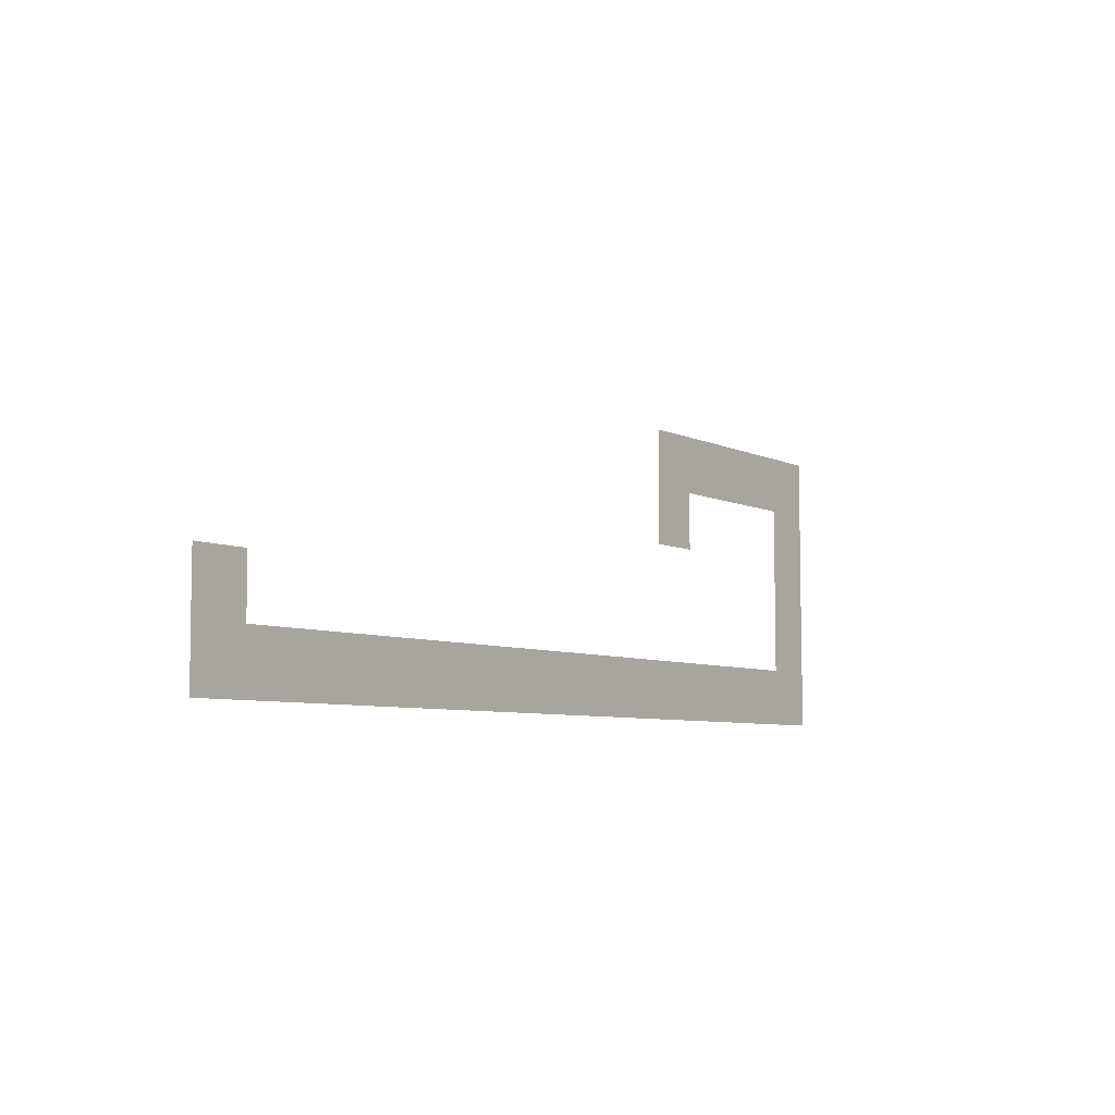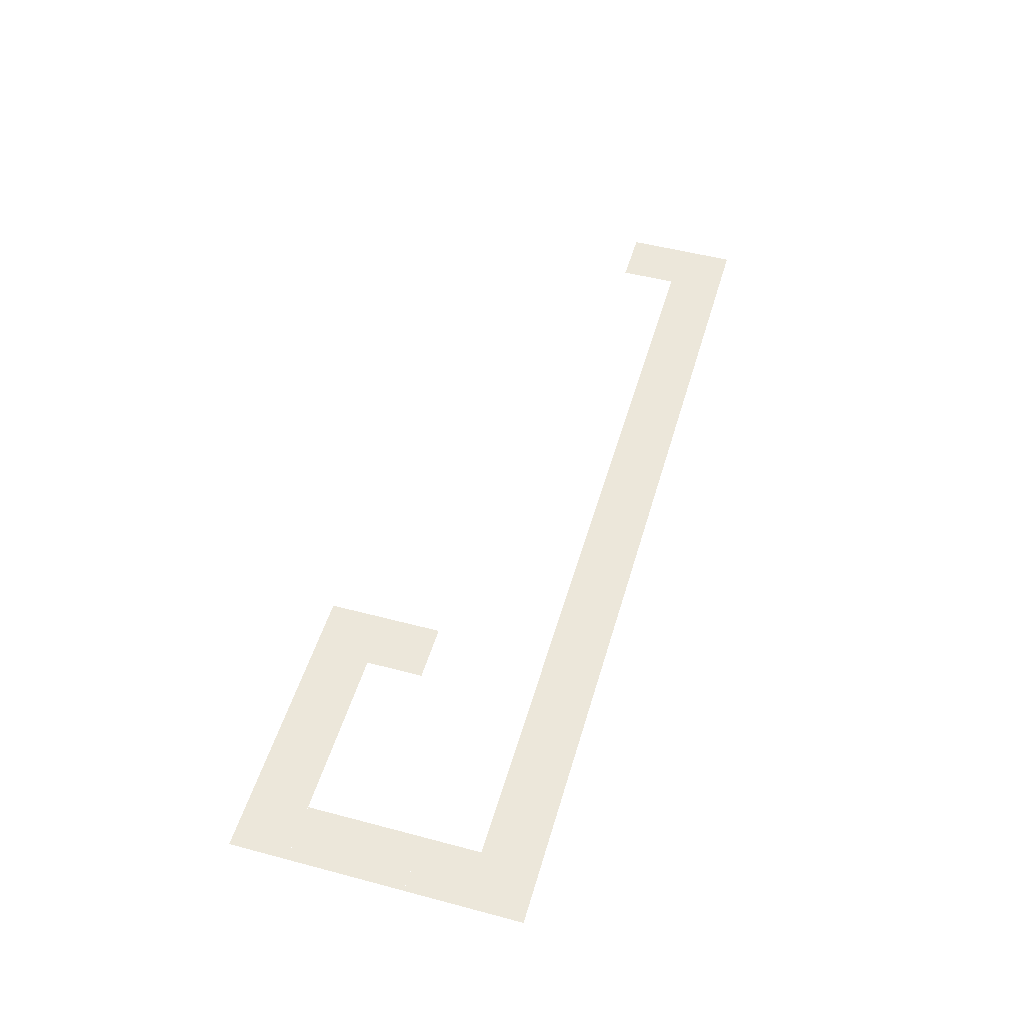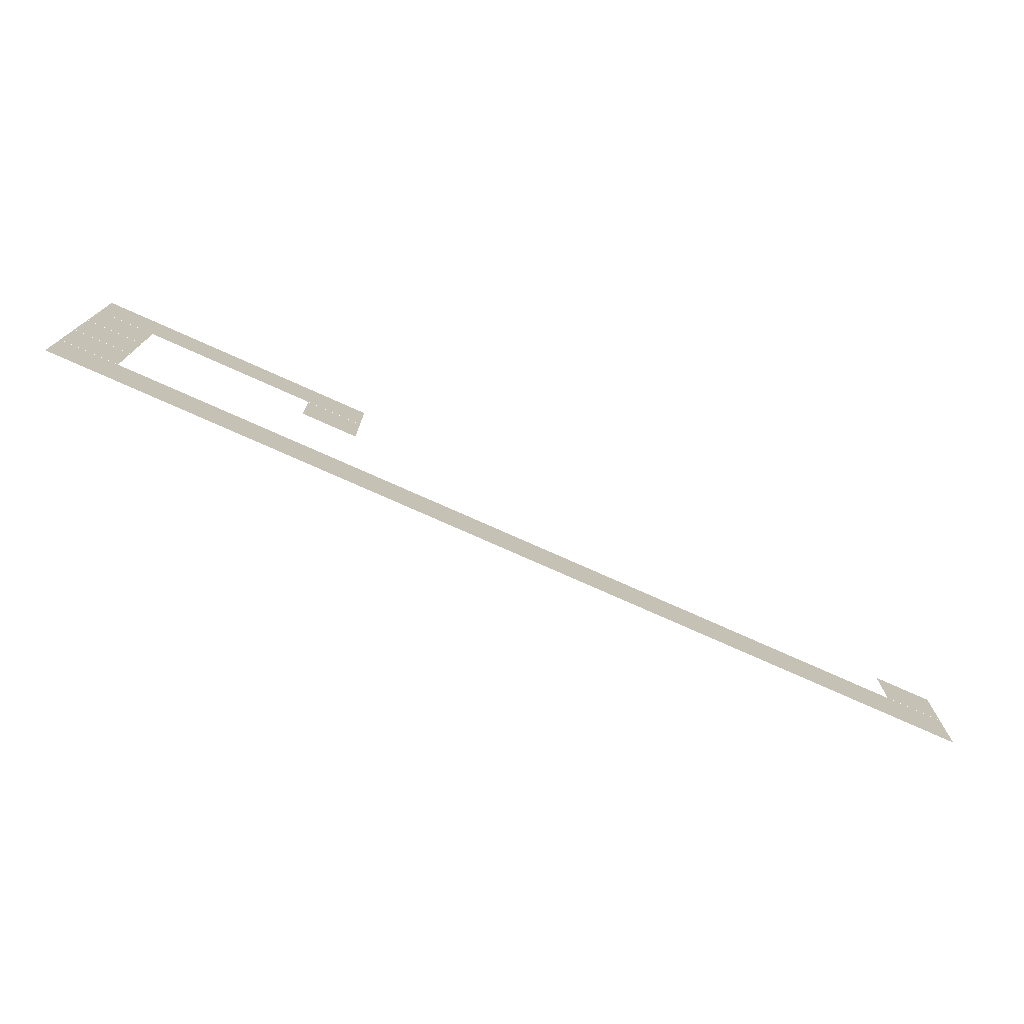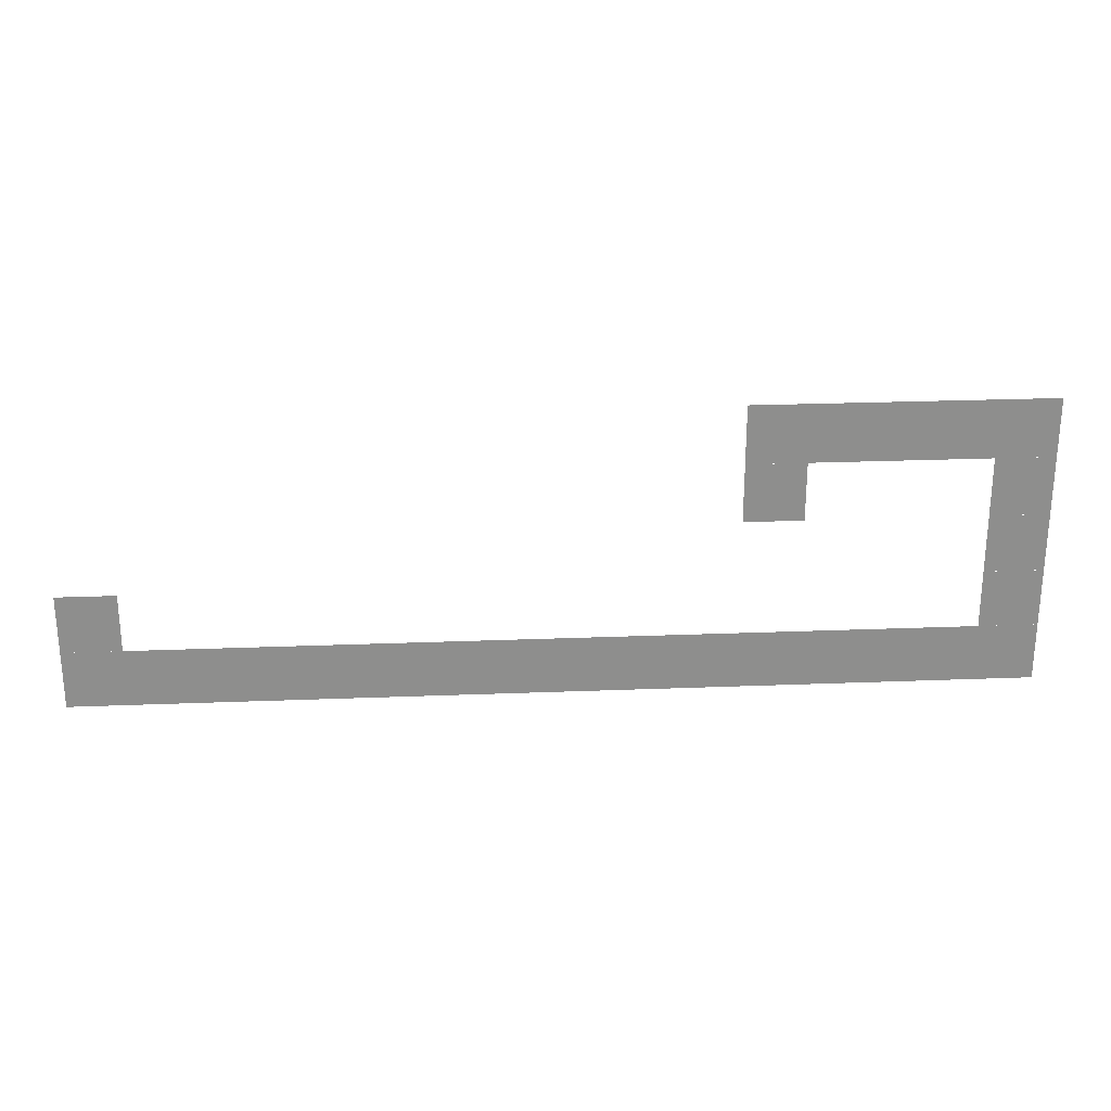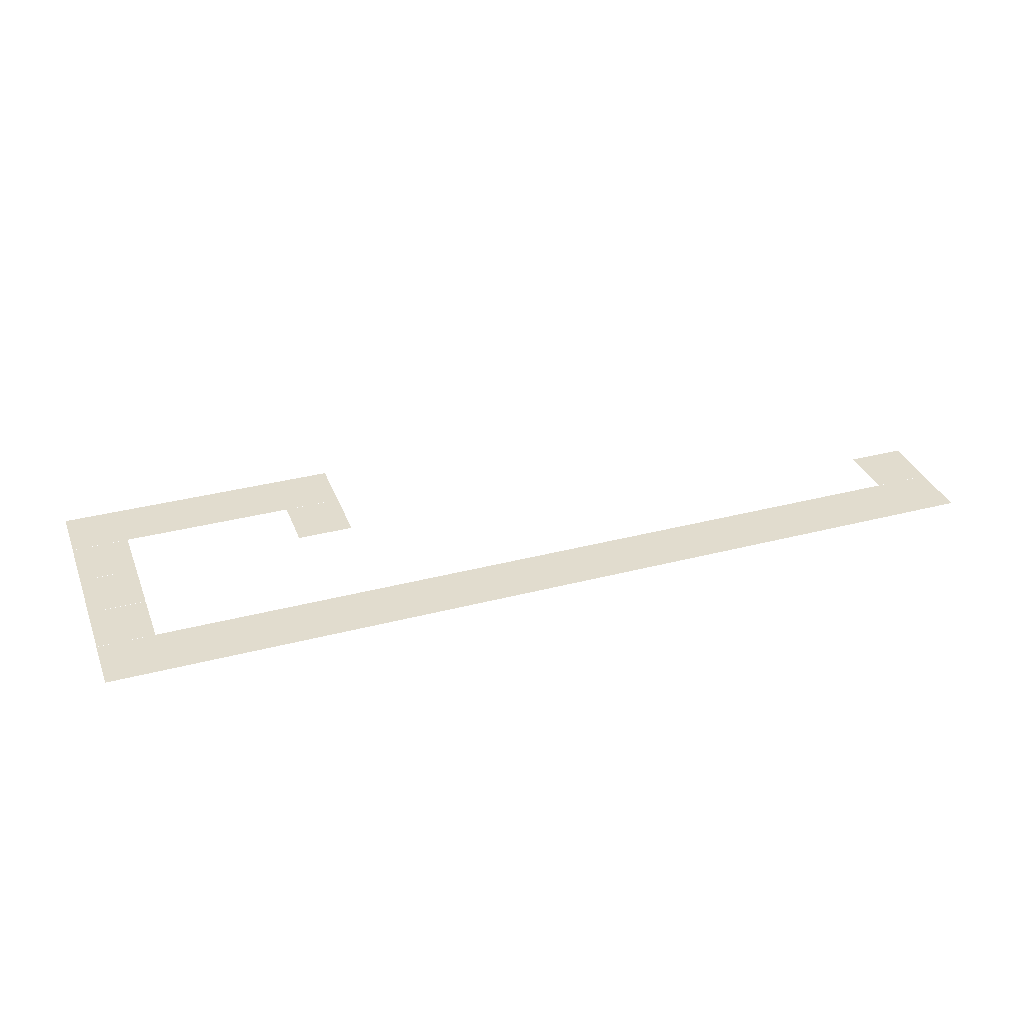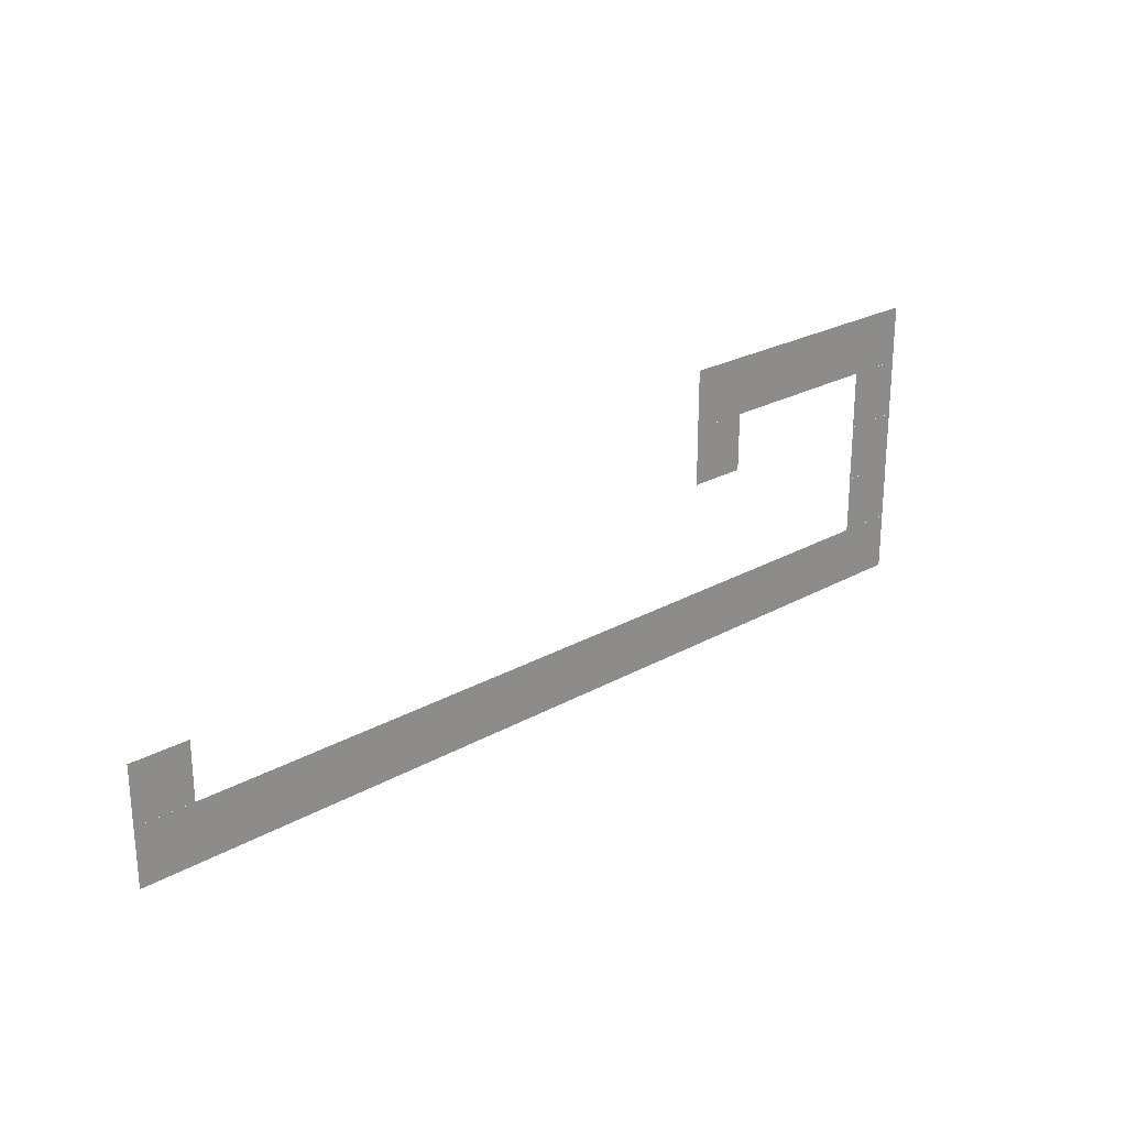
<metadata>
{"format":"obj","ext":"obj","renderer":"f3d","projection":"perspective","resolution":1024,"background":"white","views":[{"elev":-6.3,"azim":125.6,"up":"+Y"},{"elev":50.9,"azim":-73.9,"up":"+Z"},{"elev":-75.2,"azim":-24.2,"up":"+Y"},{"elev":25.5,"azim":176.4,"up":"+Y"},{"elev":34.0,"azim":-19.5,"up":"+Z"},{"elev":24.6,"azim":137.4,"up":"+Y"}]}
</metadata>
<code>
v -176 -448 -0.8438
v -192 -448 -0.8438
v -192 -432 -0.8438
v -176 -432 -0.8438
v -208 -448 -0.8438
v -208 -432 -0.8438
v -224 -448 -0.8438
v -224 -432 -0.8438
v -240 -448 -0.8438
v -240 -432 -0.8438
v -256 -448 -0.8438
v -256 -432 -0.8438
v -176 -464 -0.875
v -192 -464 -0.875
v -192 -448 -0.875
v -176 -448 -0.875
v -240 -464 -0.875
v -256 -464 -0.875
v -256 -448 -0.875
v -240 -448 -0.875
v -240 -480 -0.9062
v -256 -480 -0.9062
v -256 -464 -0.9062
v -240 -464 -0.9062
v 0 -496 -0.9375
v -16 -496 -0.9375
v -16 -480 -0.9375
v 0 -480 -0.9375
v -240 -496 -0.9375
v -256 -496 -0.9375
v -256 -480 -0.9375
v -240 -480 -0.9375
v 0 -512 -0.9688
v -16 -512 -0.9688
v -16 -496 -0.9688
v 0 -496 -0.9688
v -32 -512 -0.9688
v -32 -496 -0.9688
v -48 -512 -0.9688
v -48 -496 -0.9688
v -64 -512 -0.9688
v -64 -496 -0.9688
v -80 -512 -0.9688
v -80 -496 -0.9688
v -96 -512 -0.9688
v -96 -496 -0.9688
v -112 -512 -0.9688
v -112 -496 -0.9688
v -128 -512 -0.9688
v -128 -496 -0.9688
v -144 -512 -0.9688
v -144 -496 -0.9688
v -160 -512 -0.9688
v -160 -496 -0.9688
v -176 -512 -0.9688
v -176 -496 -0.9688
v -192 -512 -0.9688
v -192 -496 -0.9688
v -208 -512 -0.9688
v -208 -496 -0.9688
v -224 -512 -0.9688
v -224 -496 -0.9688
v -240 -512 -0.9688
v -240 -496 -0.9688
v -256 -512 -0.9688
v -256 -496 -0.9688
g mesh_0001
f 1 2 3 4
f 2 5 6 3
f 5 7 8 6
f 7 9 10 8
f 9 11 12 10
f 13 14 15 16
f 17 18 19 20
f 21 22 23 24
f 25 26 27 28
f 29 30 31 32
f 33 34 35 36
f 34 37 38 35
f 37 39 40 38
f 39 41 42 40
f 41 43 44 42
f 43 45 46 44
f 45 47 48 46
f 47 49 50 48
f 49 51 52 50
f 51 53 54 52
f 53 55 56 54
f 55 57 58 56
f 57 59 60 58
f 59 61 62 60
f 61 63 64 62
f 63 65 66 64
g mesh_0002
f 1 2 3 4
f 2 5 6 3
f 5 7 8 6
f 7 9 10 8
f 9 11 12 10
f 13 14 15 16
f 17 18 19 20
f 21 22 23 24
f 25 26 27 28
f 29 30 31 32
f 33 34 35 36
f 34 37 38 35
f 37 39 40 38
f 39 41 42 40
f 41 43 44 42
f 43 45 46 44
f 45 47 48 46
f 47 49 50 48
f 49 51 52 50
f 51 53 54 52
f 53 55 56 54
f 55 57 58 56
f 57 59 60 58
f 59 61 62 60
f 61 63 64 62
f 63 65 66 64

</code>
